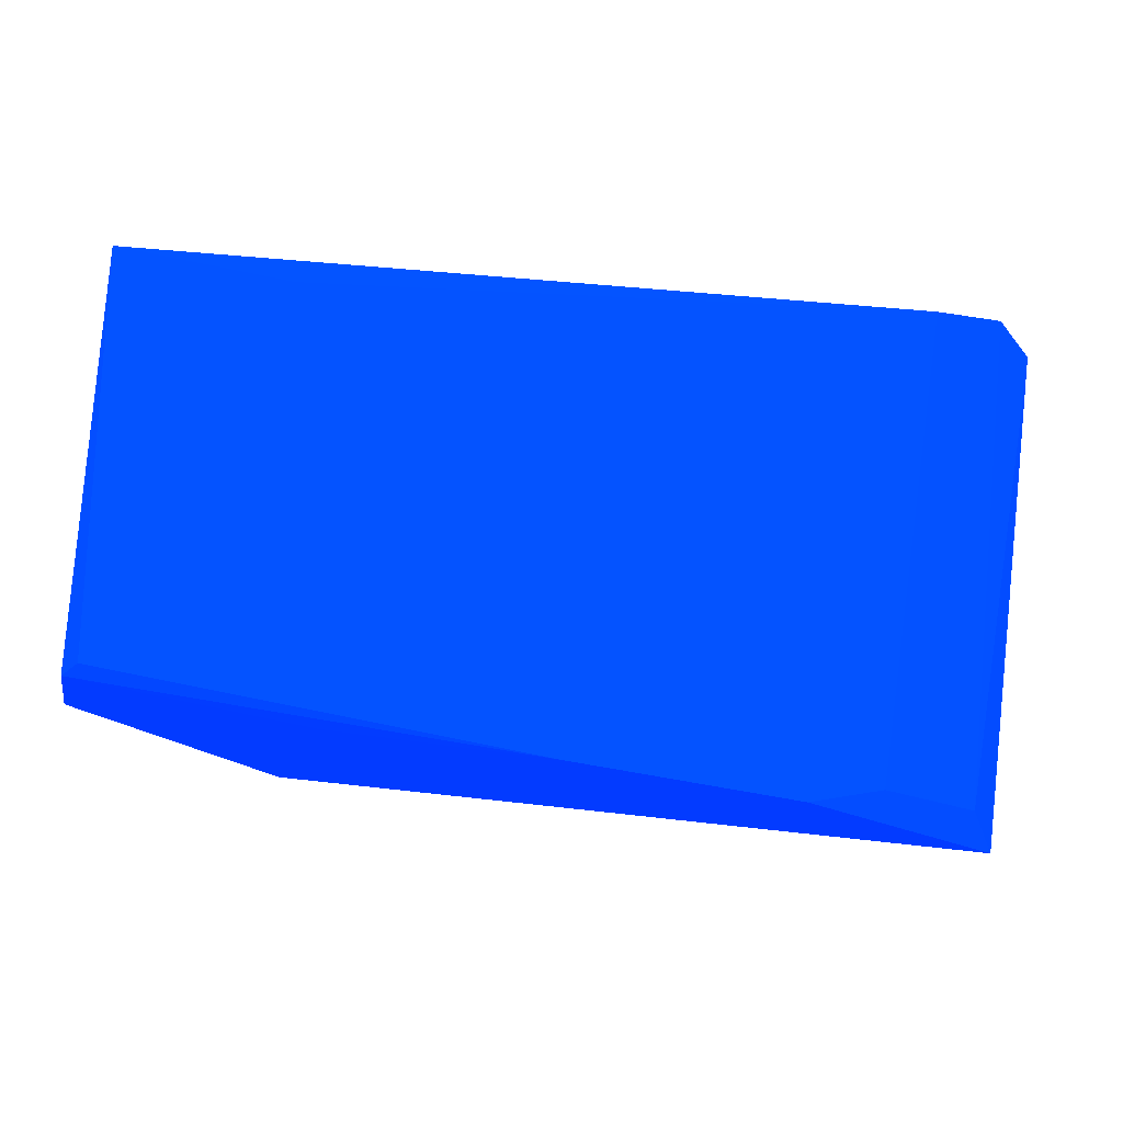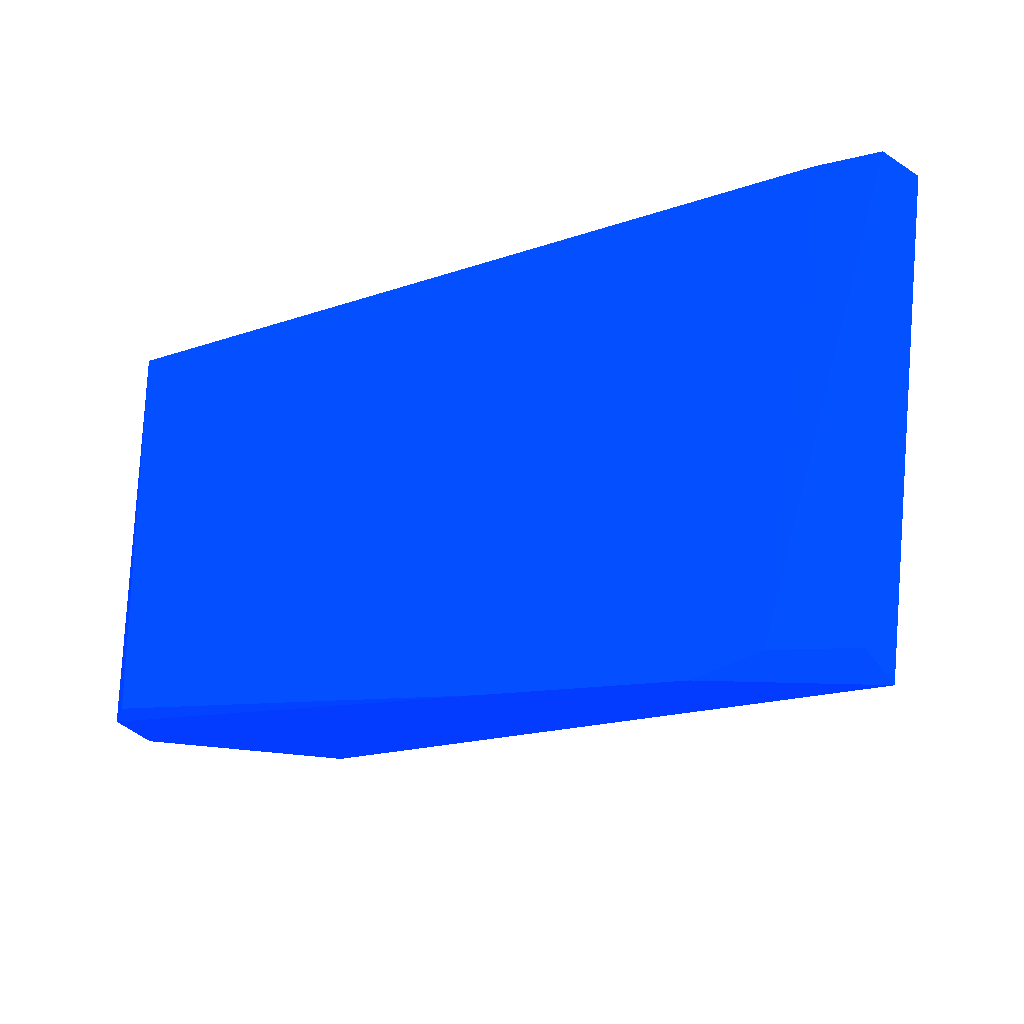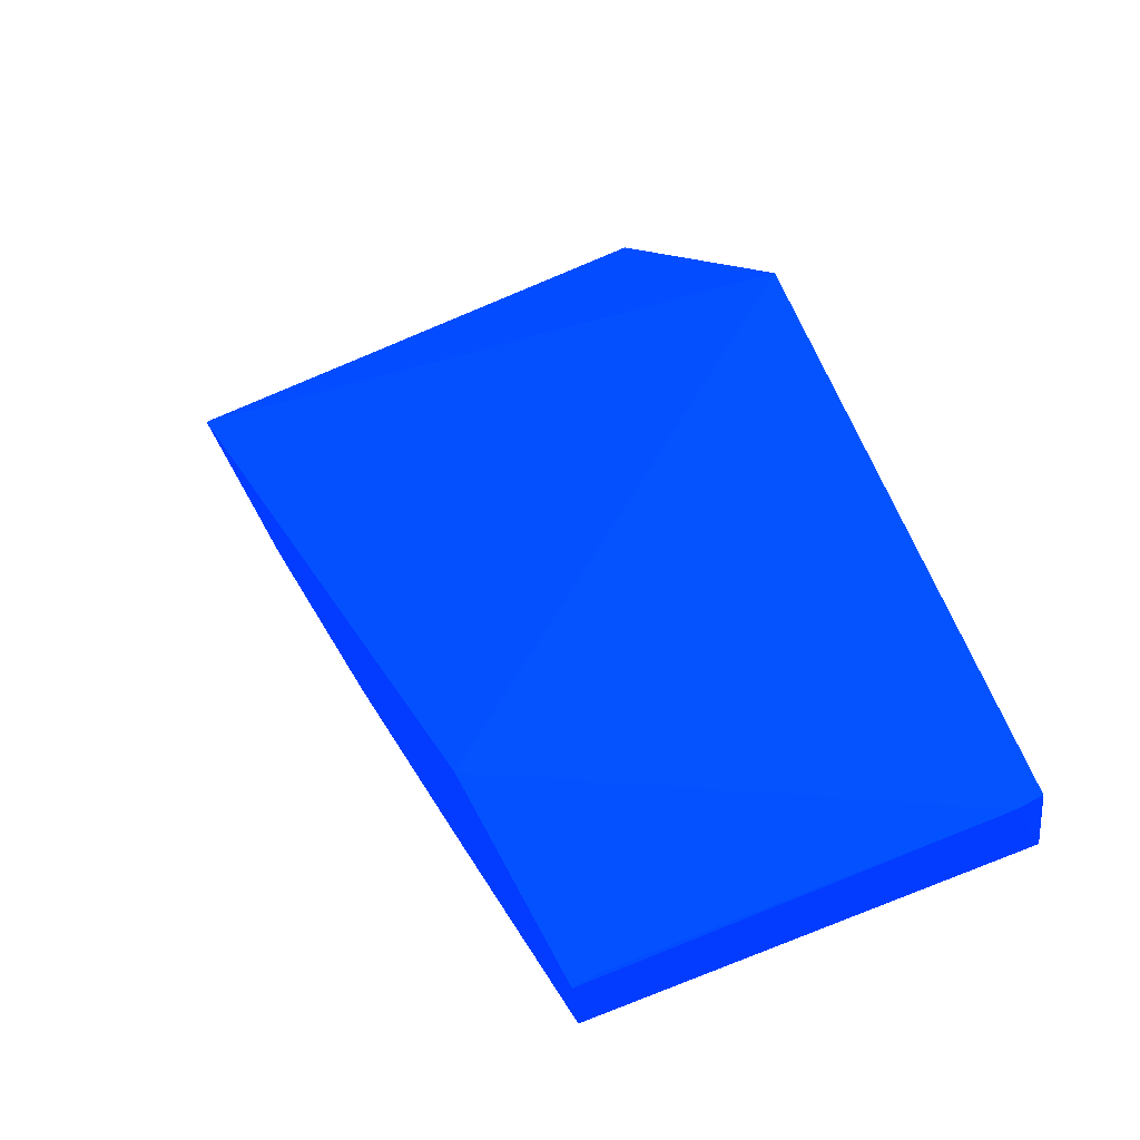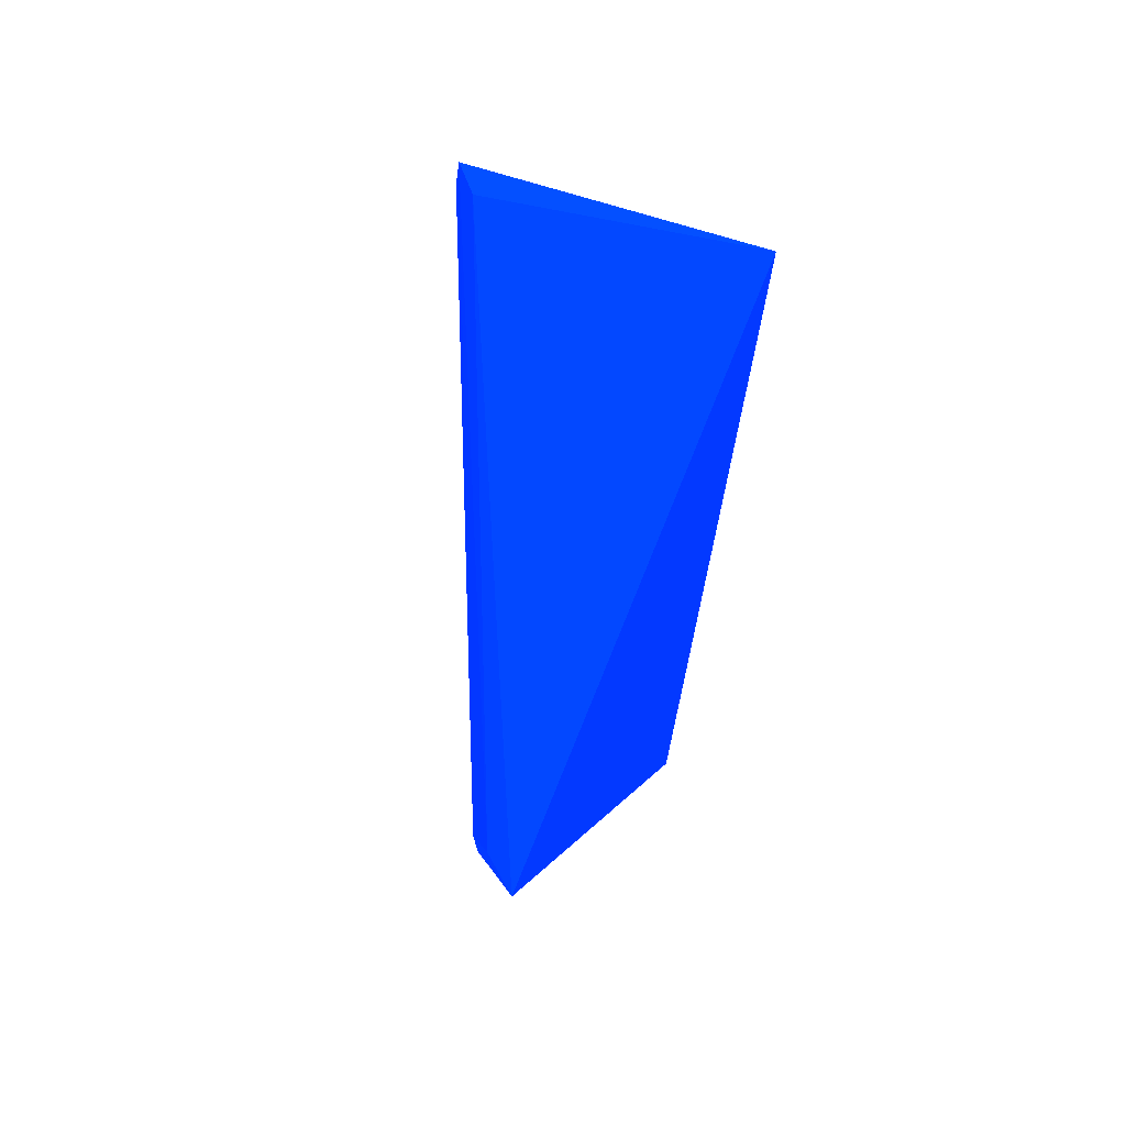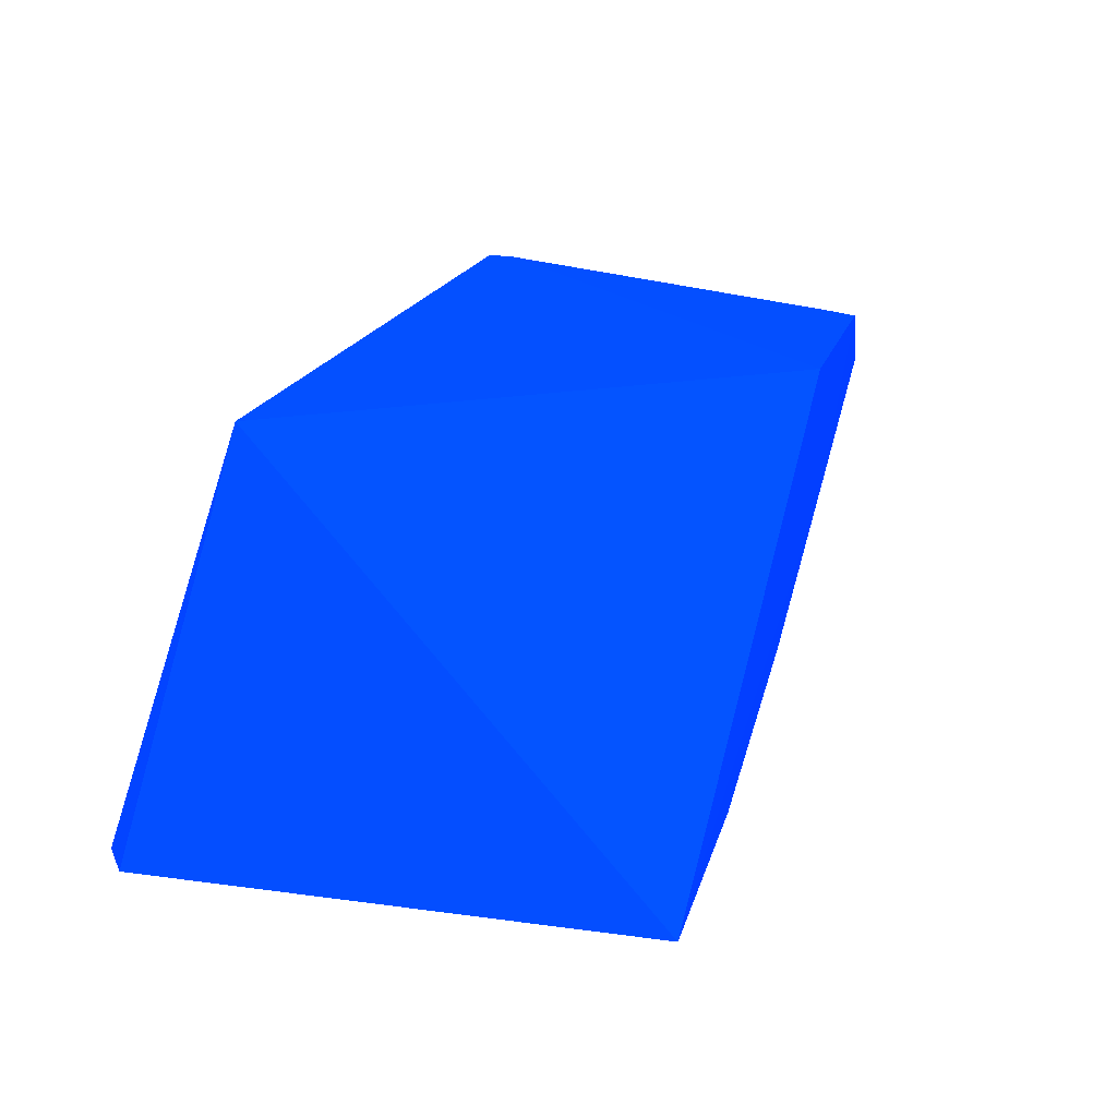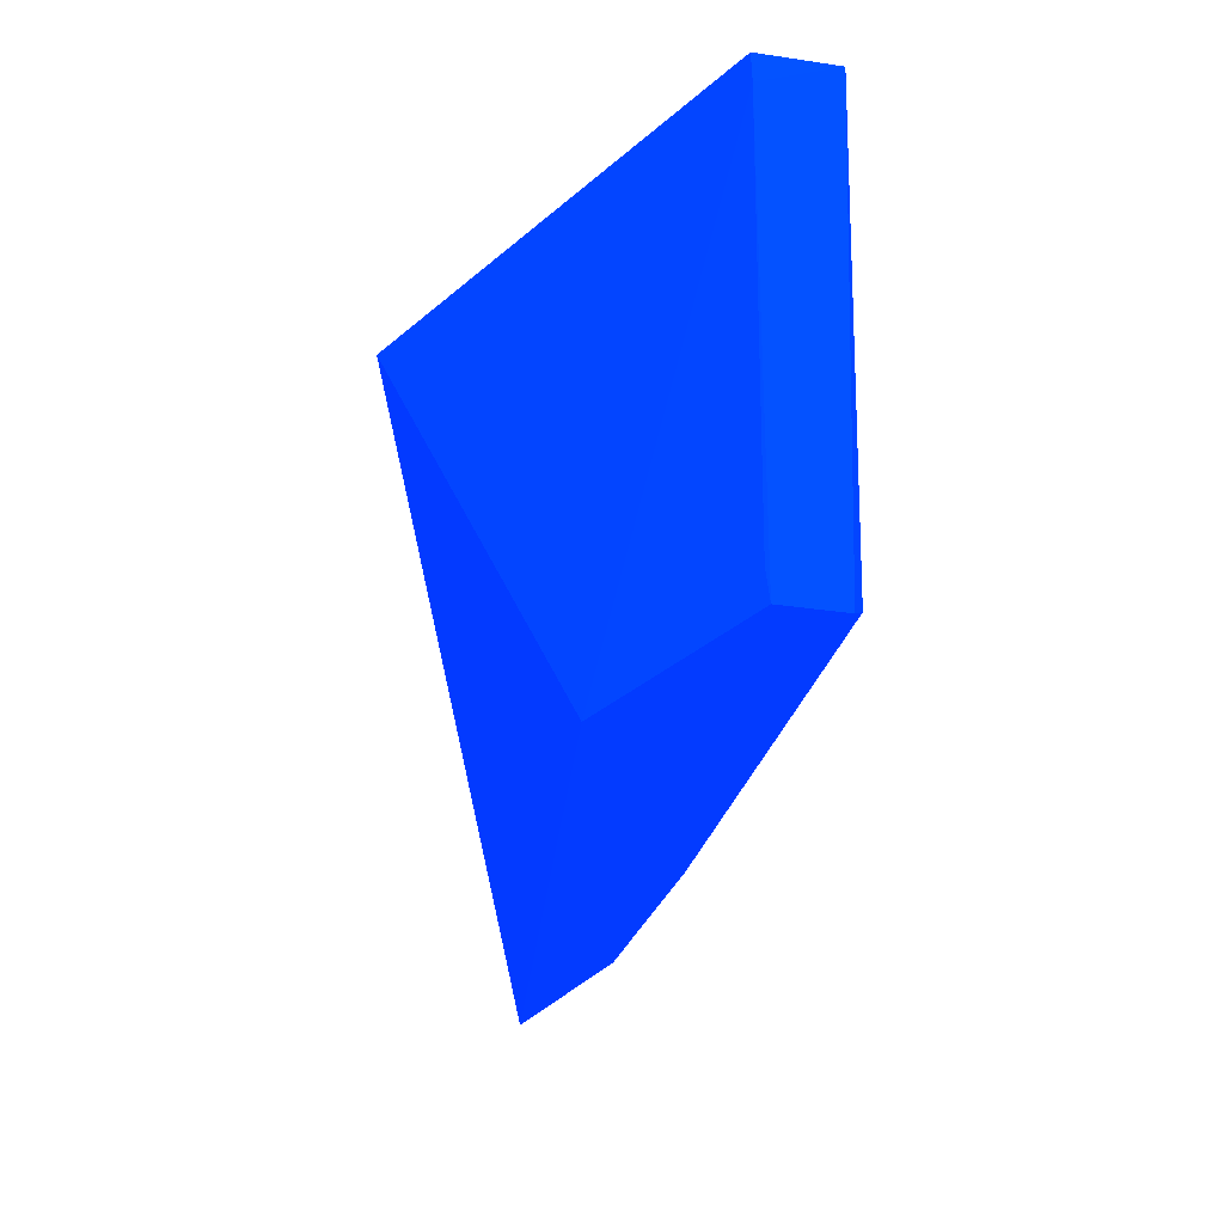
<metadata>
{"format":"obj","ext":"obj","renderer":"f3d","projection":"perspective","resolution":1024,"background":"white","views":[{"elev":-27.9,"azim":-23.0,"up":"+Z"},{"elev":-28.7,"azim":11.2,"up":"+Z"},{"elev":63.1,"azim":-111.9,"up":"+Y"},{"elev":-3.4,"azim":78.3,"up":"+Z"},{"elev":29.9,"azim":114.2,"up":"+Y"},{"elev":-22.1,"azim":-120.7,"up":"+Z"}]}
</metadata>
<code>
v -0.08685 -0.01252 -0.06663 0.007843 0.1725 0.9882
v -0.000256 -0.03747 -0.000684 0.007843 0.1725 0.9882
v -0.0361 0.00779 -0.001185 0.007843 0.1725 0.9882
v -0.1169 -0.006984 -0.000669 0.007843 0.1725 0.9882
v -0.005637 -0.03081 -0.07681 0.007843 0.1725 0.9882
v -0.1144 0.00299 -0.05804 0.007843 0.1725 0.9882
v -0.1154 -0.007375 -0.06092 0.007843 0.1725 0.9882
v -0.114 0.002871 -0.000674 0.007843 0.1725 0.9882
v -0.08627 0.006448 -0.06553 0.007843 0.1725 0.9882
v -0.03075 -0.03024 -0.07375 0.007843 0.1725 0.9882
v 0.004105 -0.03673 -0.00502 0.007843 0.1725 0.9882
v -0.009642 -0.03629 -0.000892 0.007843 0.1725 0.9882
v -0.07129 -0.01978 -0.05852 0.007843 0.1725 0.9882
v -0.09384 -0.01374 -0.004464 0.007843 0.1725 0.9882
v -0.1169 -0.005362 -0.06199 0.007843 0.1725 0.9882
v -0.02105 -0.03236 -0.07141 0.007843 0.1725 0.9882
v -0.1148 0.002687 -0.06197 0.007843 0.1725 0.9882
v -0.008753 -0.03287 -0.07242 0.007843 0.1725 0.9882
v -0.1144 0.003003 -0.004596 0.007843 0.1725 0.9882
v -0.05915 -0.02294 -0.0702 0.007843 0.1725 0.9882
f 15 1 20
f 2 3 8
f 4 2 8
f 5 1 9
f 3 5 9
f 3 2 11
f 5 3 11
f 2 4 12
f 7 13 14
f 4 7 14
f 12 4 14
f 13 12 14
f 7 4 15
f 10 5 16
f 2 12 16
f 12 10 16
f 6 9 17
f 9 1 17
f 1 15 17
f 11 2 18
f 5 11 18
f 2 16 18
f 16 5 18
f 8 3 19
f 4 8 19
f 9 6 19
f 3 9 19
f 15 4 19
f 6 17 19
f 17 15 19
f 1 5 20
f 5 10 20
f 10 12 20
f 12 13 20
f 13 7 20
f 7 15 20

</code>
